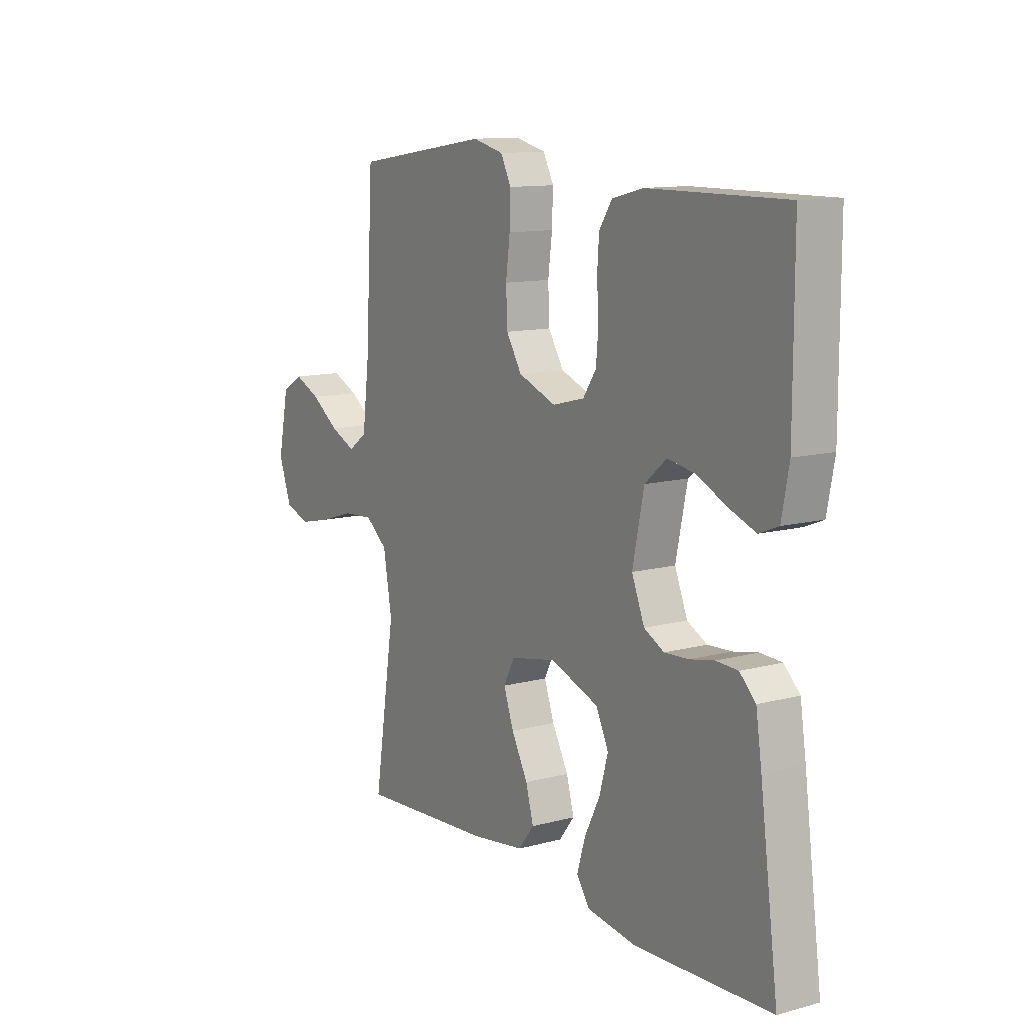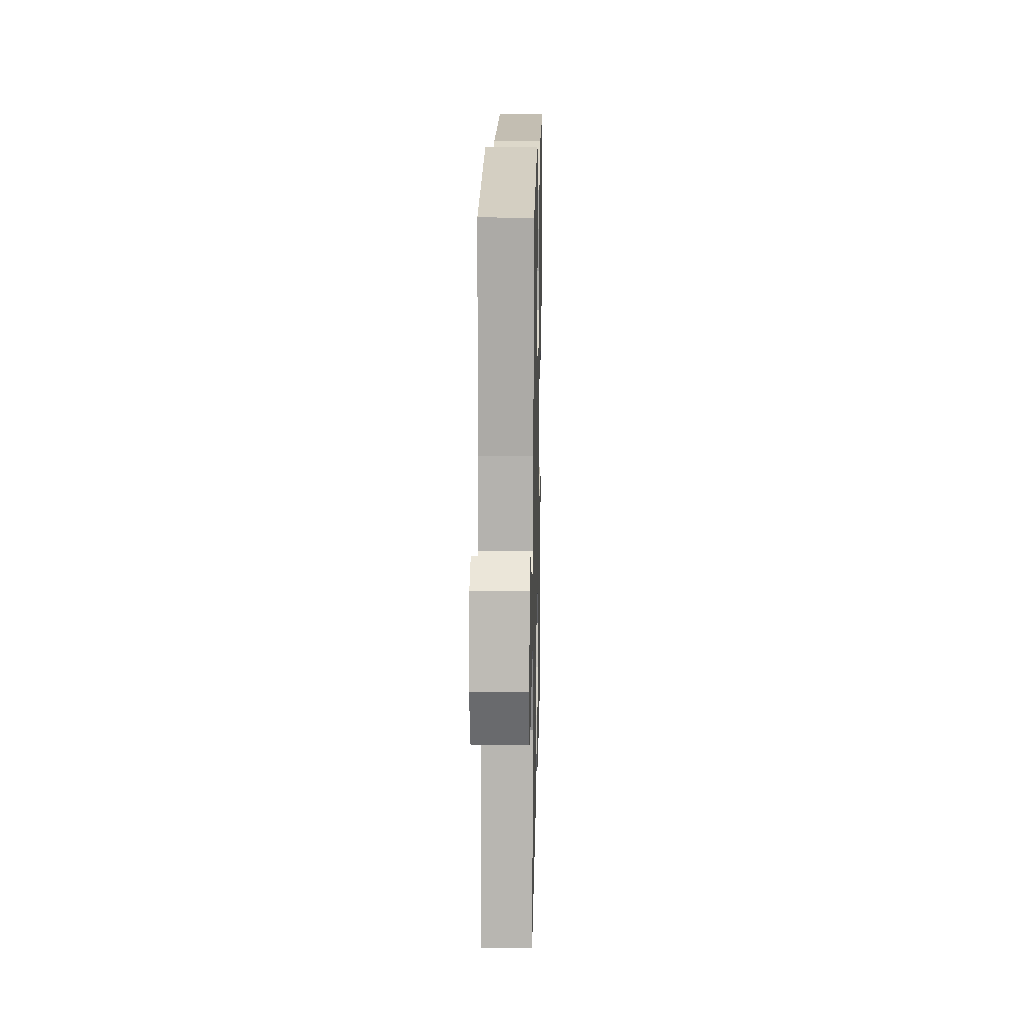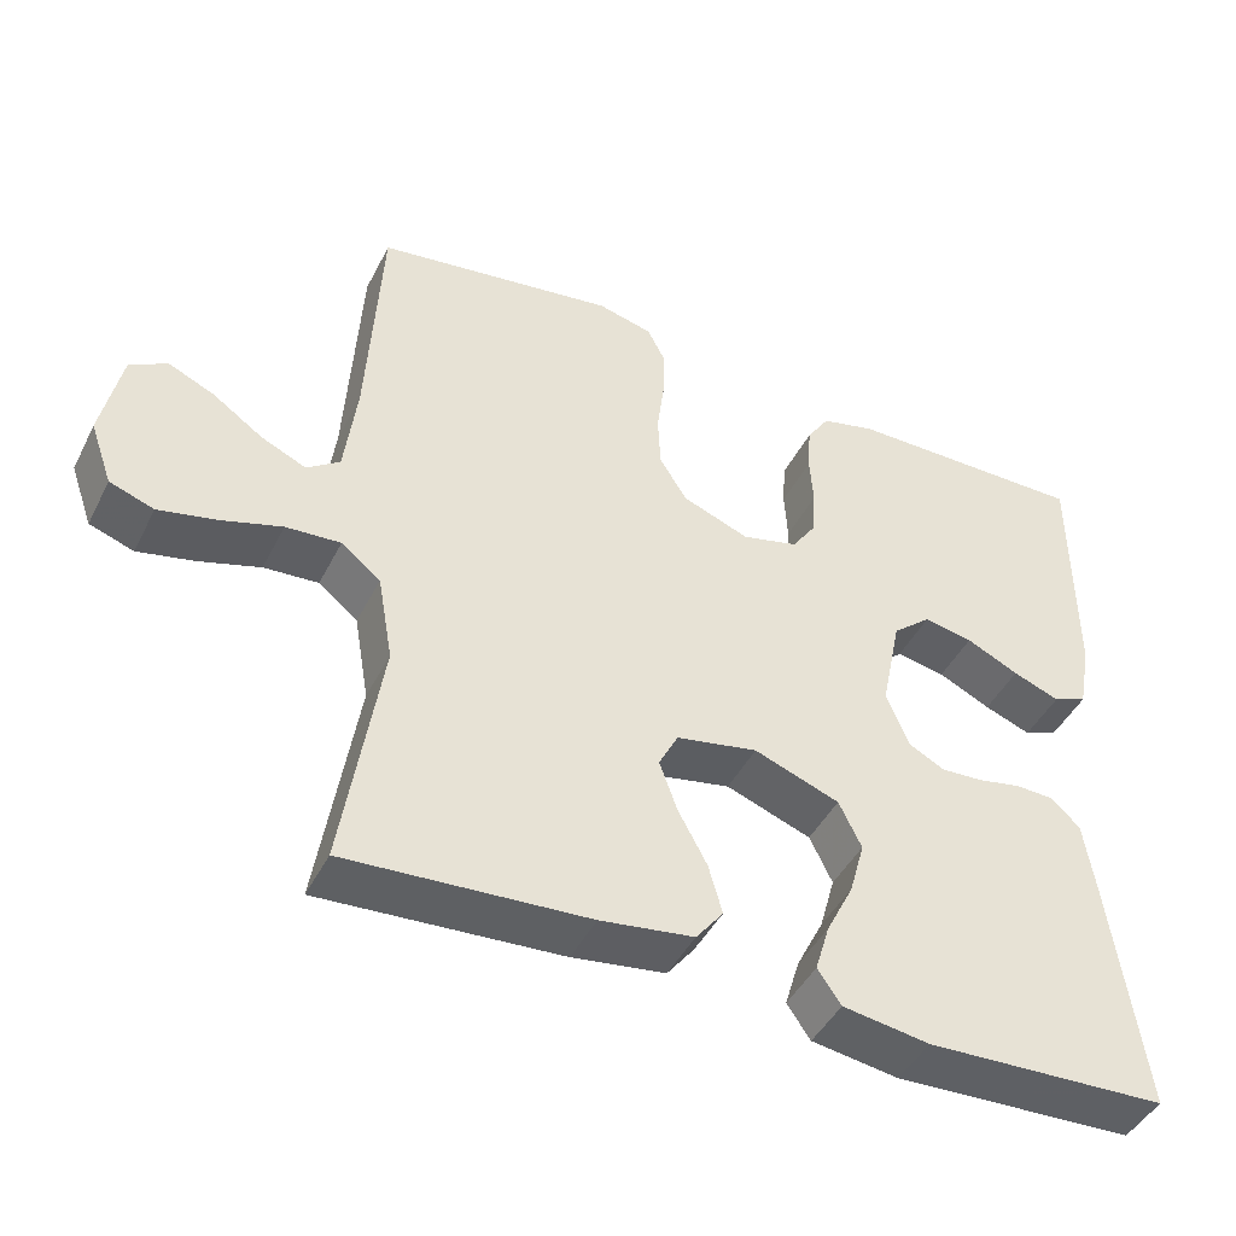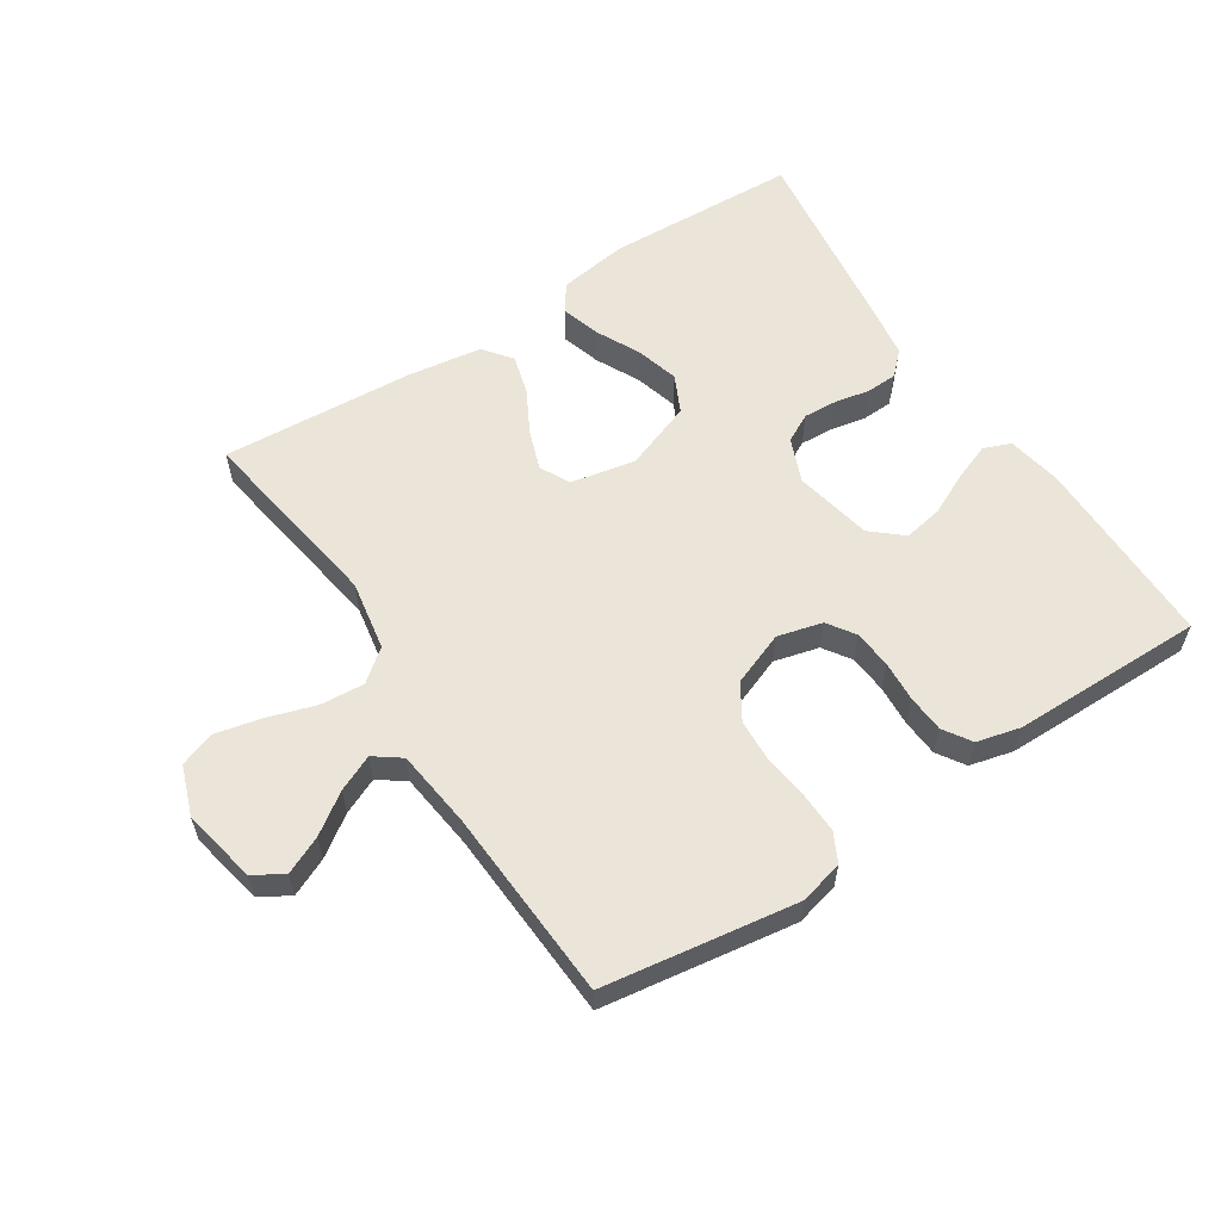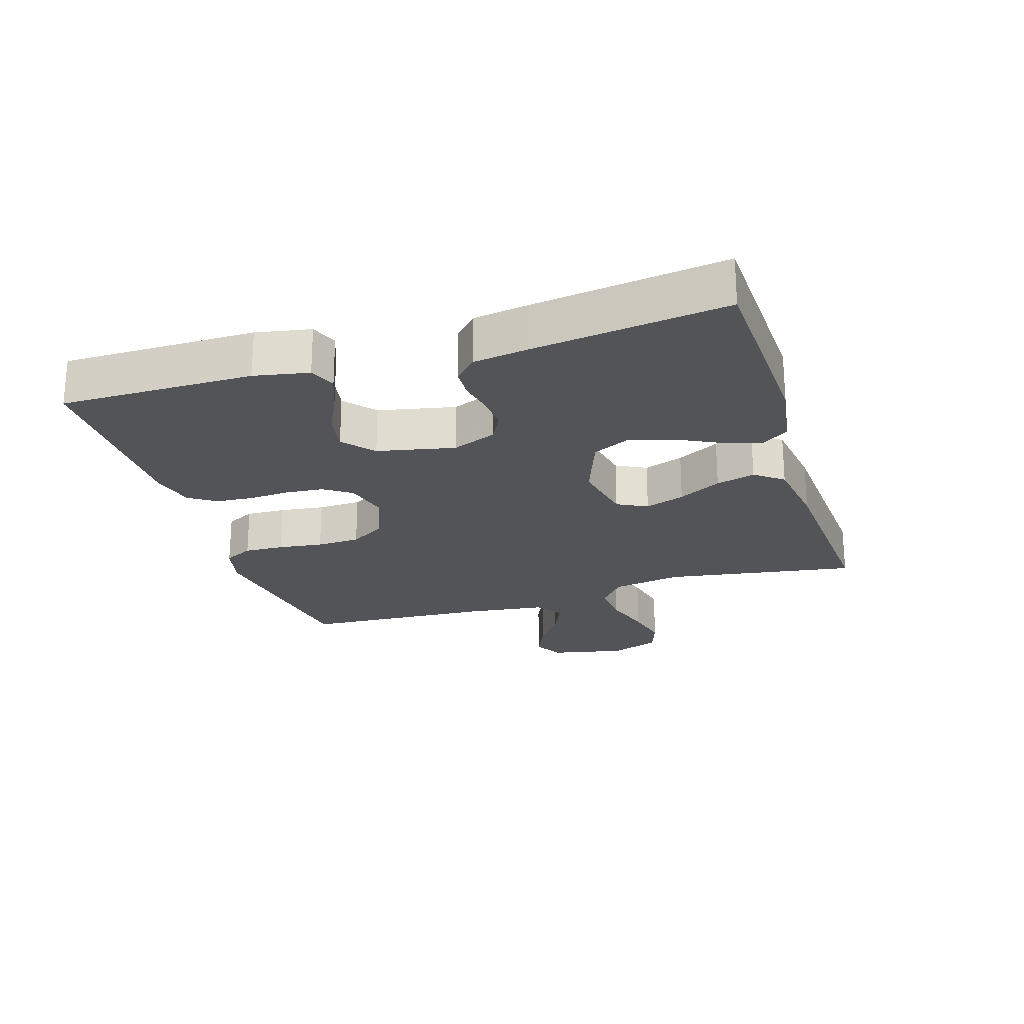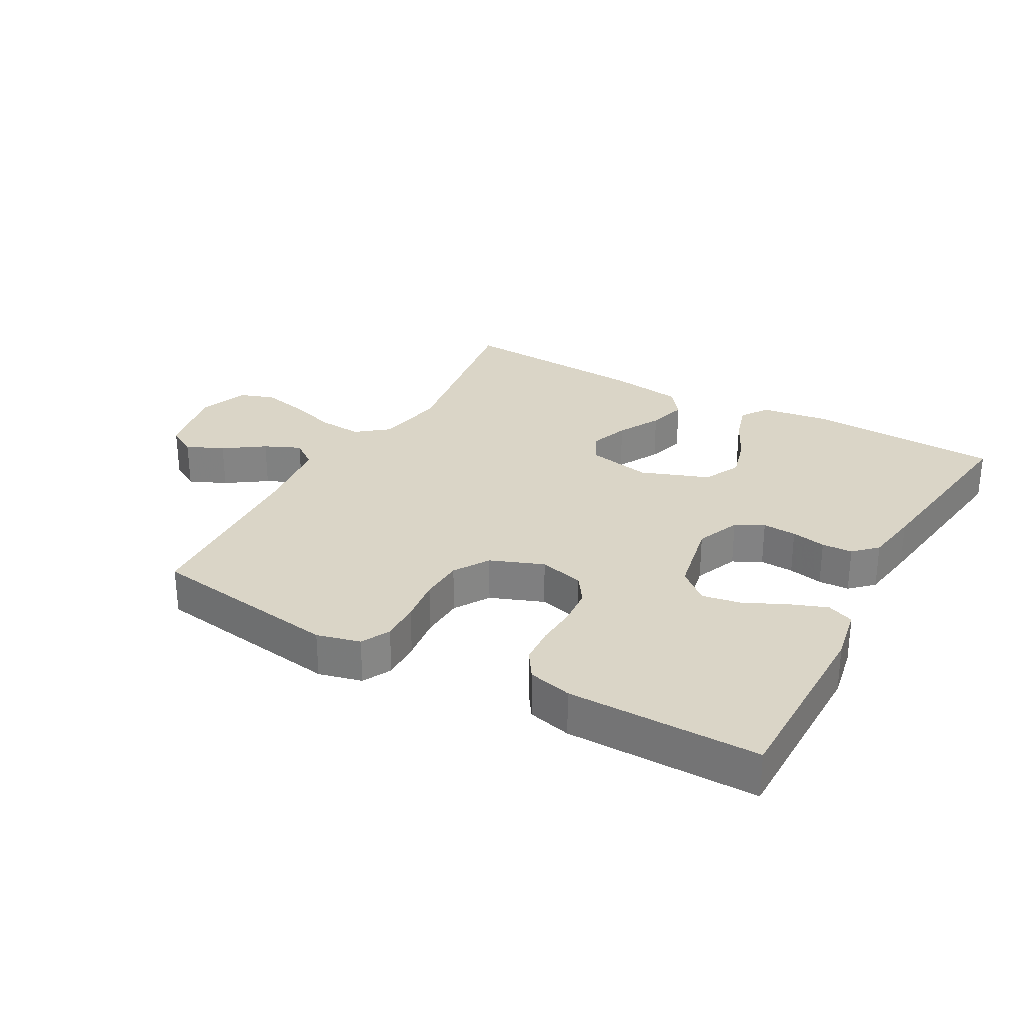
<metadata>
{"format":"obj","ext":"obj","renderer":"f3d","projection":"perspective","resolution":1024,"background":"white","views":[{"elev":11.7,"azim":57.3,"up":"+Z"},{"elev":17.1,"azim":-88.7,"up":"+Z"},{"elev":-44.8,"azim":-25.7,"up":"+Z"},{"elev":58.8,"azim":-33.0,"up":"+Y"},{"elev":-23.1,"azim":107.2,"up":"+Y"},{"elev":29.0,"azim":29.1,"up":"+Y"}]}
</metadata>
<code>
v -0.5 0.07 -0.5
v -0.453 0.07 -0.2
v -0.472 0.07 -0.091
v -0.521 0.07 -0.052
v -0.589 0.07 -0.057
v -0.665 0.07 -0.081
v -0.736 0.07 -0.097
v -0.791 0.07 -0.078
v -0.819 0.07 0
v -0.795 0.07 0.116
v -0.749 0.07 0.143
v -0.691 0.07 0.117
v -0.629 0.07 0.074
v -0.573 0.07 0.049
v -0.532 0.07 0.079
v -0.517 0.07 0.2
v -0.5 0.07 0.5
v -0.2 0.07 0.545
v -0.132 0.07 0.528
v -0.109 0.07 0.483
v -0.111 0.07 0.421
v -0.12 0.07 0.351
v -0.117 0.07 0.283
v -0.083 0.07 0.228
v 0 0.07 0.196
v 0.07 0.07 0.214
v 0.099 0.07 0.257
v 0.104 0.07 0.316
v 0.1 0.07 0.38
v 0.104 0.07 0.438
v 0.132 0.07 0.481
v 0.2 0.07 0.498
v 0.5 0.07 0.5
v 0.5 0.07 0.2
v 0.484 0.07 0.115
v 0.442 0.07 0.098
v 0.384 0.07 0.12
v 0.319 0.07 0.151
v 0.258 0.07 0.162
v 0.21 0.07 0.121
v 0.185 0.07 0
v 0.213 0.07 -0.069
v 0.257 0.07 -0.092
v 0.31 0.07 -0.089
v 0.364 0.07 -0.078
v 0.412 0.07 -0.08
v 0.447 0.07 -0.114
v 0.46 0.07 -0.2
v 0.5 0.07 -0.5
v 0.2 0.07 -0.513
v 0.092 0.07 -0.497
v 0.063 0.07 -0.455
v 0.081 0.07 -0.395
v 0.115 0.07 -0.327
v 0.134 0.07 -0.259
v 0.106 0.07 -0.201
v 0 0.07 -0.162
v -0.101 0.07 -0.182
v -0.125 0.07 -0.229
v -0.103 0.07 -0.291
v -0.067 0.07 -0.358
v -0.05 0.07 -0.419
v -0.084 0.07 -0.463
v -0.2 0.07 -0.48
v -0.5 0 -0.5
v -0.453 0 -0.2
v -0.472 0 -0.091
v -0.521 0 -0.052
v -0.589 0 -0.057
v -0.665 0 -0.081
v -0.736 0 -0.097
v -0.791 0 -0.078
v -0.819 0 0
v -0.795 0 0.116
v -0.749 0 0.143
v -0.691 0 0.117
v -0.629 0 0.074
v -0.573 0 0.049
v -0.532 0 0.079
v -0.517 0 0.2
v -0.5 0 0.5
v -0.2 0 0.545
v -0.132 0 0.528
v -0.109 0 0.483
v -0.111 0 0.421
v -0.12 0 0.351
v -0.117 0 0.283
v -0.083 0 0.228
v 0 0 0.196
v 0.07 0 0.214
v 0.099 0 0.257
v 0.104 0 0.316
v 0.1 0 0.38
v 0.104 0 0.438
v 0.132 0 0.481
v 0.2 0 0.498
v 0.5 0 0.5
v 0.5 0 0.2
v 0.484 0 0.115
v 0.442 0 0.098
v 0.384 0 0.12
v 0.319 0 0.151
v 0.258 0 0.162
v 0.21 0 0.121
v 0.185 0 0
v 0.213 0 -0.069
v 0.257 0 -0.092
v 0.31 0 -0.089
v 0.364 0 -0.078
v 0.412 0 -0.08
v 0.447 0 -0.114
v 0.46 0 -0.2
v 0.5 0 -0.5
v 0.2 0 -0.513
v 0.092 0 -0.497
v 0.063 0 -0.455
v 0.081 0 -0.395
v 0.115 0 -0.327
v 0.134 0 -0.259
v 0.106 0 -0.201
v 0 0 -0.162
v -0.101 0 -0.182
v -0.125 0 -0.229
v -0.103 0 -0.291
v -0.067 0 -0.358
v -0.05 0 -0.419
v -0.084 0 -0.463
v -0.2 0 -0.48
f 64 1 2
f 63 64 2
f 62 63 2
f 61 62 2
f 60 61 2
f 59 60 2 3
f 58 59 3 4
f 57 58 4
f 52 53 54
f 51 52 54
f 50 51 54
f 49 50 54
f 48 49 54
f 47 48 54
f 46 47 54
f 45 46 54
f 44 45 54
f 43 44 54 55
f 42 43 55 56
f 36 37 38
f 35 36 38
f 34 35 38
f 33 34 38
f 32 33 38
f 31 32 38
f 30 31 38
f 29 30 38
f 28 29 38
f 27 28 38 39
f 26 27 39 40
f 20 21 22
f 19 20 22
f 18 19 22
f 17 18 22
f 16 17 22
f 15 16 22 23
f 14 15 23 24
f 11 12 13
f 10 11 13
f 9 10 13
f 8 9 13
f 7 8 13
f 6 7 13
f 5 6 13
f 4 5 13 14
f 14 24 25
f 4 14 25
f 57 4 25
f 57 25 26
f 56 57 26
f 42 56 26
f 41 42 26
f 26 40 41
f 66 65 128
f 66 128 127
f 66 127 126
f 66 126 125
f 66 125 124
f 67 66 124 123
f 68 67 123 122
f 68 122 121
f 118 117 116
f 118 116 115
f 118 115 114
f 118 114 113
f 118 113 112
f 118 112 111
f 118 111 110
f 118 110 109
f 118 109 108
f 119 118 108 107
f 120 119 107 106
f 102 101 100
f 102 100 99
f 102 99 98
f 102 98 97
f 102 97 96
f 102 96 95
f 102 95 94
f 102 94 93
f 102 93 92
f 103 102 92 91
f 104 103 91 90
f 86 85 84
f 86 84 83
f 86 83 82
f 86 82 81
f 86 81 80
f 87 86 80 79
f 88 87 79 78
f 77 76 75
f 77 75 74
f 77 74 73
f 77 73 72
f 77 72 71
f 77 71 70
f 77 70 69
f 78 77 69 68
f 89 88 78
f 89 78 68
f 89 68 121
f 90 89 121
f 90 121 120
f 90 120 106
f 90 106 105
f 105 104 90
f 1 65 66 2
f 2 66 67 3
f 3 67 68 4
f 4 68 69 5
f 5 69 70 6
f 6 70 71 7
f 7 71 72 8
f 8 72 73 9
f 9 73 74 10
f 10 74 75 11
f 11 75 76 12
f 12 76 77 13
f 13 77 78 14
f 14 78 79 15
f 15 79 80 16
f 16 80 81 17
f 17 81 82 18
f 18 82 83 19
f 19 83 84 20
f 20 84 85 21
f 21 85 86 22
f 22 86 87 23
f 23 87 88 24
f 24 88 89 25
f 25 89 90 26
f 26 90 91 27
f 27 91 92 28
f 28 92 93 29
f 29 93 94 30
f 30 94 95 31
f 31 95 96 32
f 32 96 97 33
f 33 97 98 34
f 34 98 99 35
f 35 99 100 36
f 36 100 101 37
f 37 101 102 38
f 38 102 103 39
f 39 103 104 40
f 40 104 105 41
f 41 105 106 42
f 42 106 107 43
f 43 107 108 44
f 44 108 109 45
f 45 109 110 46
f 46 110 111 47
f 47 111 112 48
f 48 112 113 49
f 49 113 114 50
f 50 114 115 51
f 51 115 116 52
f 52 116 117 53
f 53 117 118 54
f 54 118 119 55
f 55 119 120 56
f 56 120 121 57
f 57 121 122 58
f 58 122 123 59
f 59 123 124 60
f 60 124 125 61
f 61 125 126 62
f 62 126 127 63
f 63 127 128 64
f 64 128 65 1

</code>
